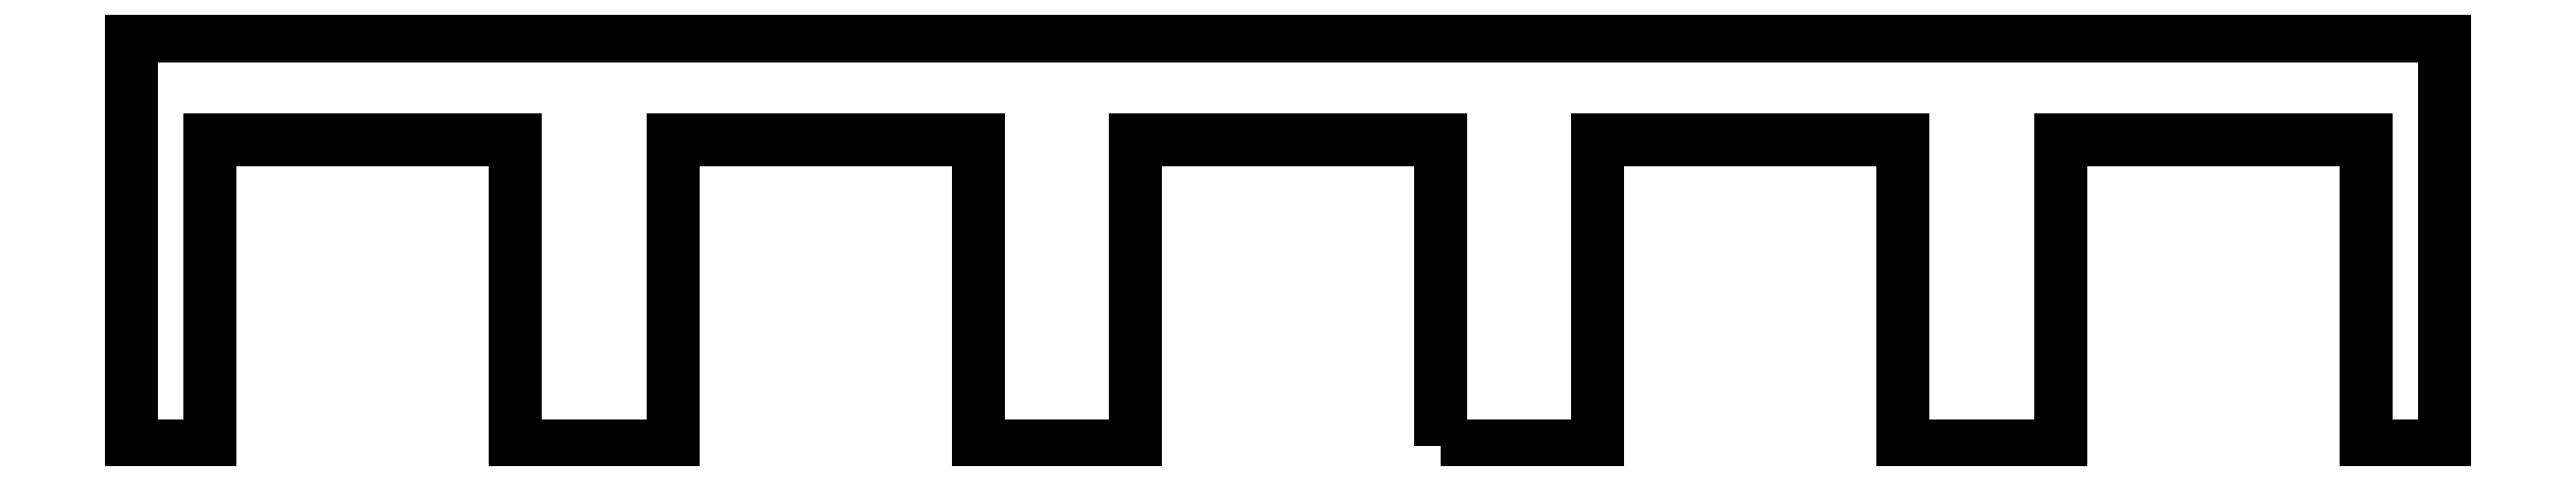
<metadata>
{"format":"dxf","ext":"dxf","renderer":"ezdxf+matplotlib","layout":"modelspace","background":"white","min_lineweight":24,"dpi":150}
</metadata>
<code>
0
SECTION
2
ENTITIES
0
LWPOLYLINE
8
0
90
24
70
1
43
0
10
247
20
-61
10
247
20
9
10
177
20
9
10
177
20
-61
10
141
20
-61
10
141
20
9
10
71
20
9
10
71
20
-61
10
35
20
-61
10
35
20
9
10
-35
20
9
10
-35
20
-61
10
-53
20
-61
10
-53
20
33
10
477
20
33
10
477
20
-61
10
459
20
-61
10
459
20
9
10
389
20
9
10
389
20
-61
10
353
20
-61
10
353
20
9
10
283
20
9
10
283
20
-61
0
ENDSEC
0
EOF

</code>
